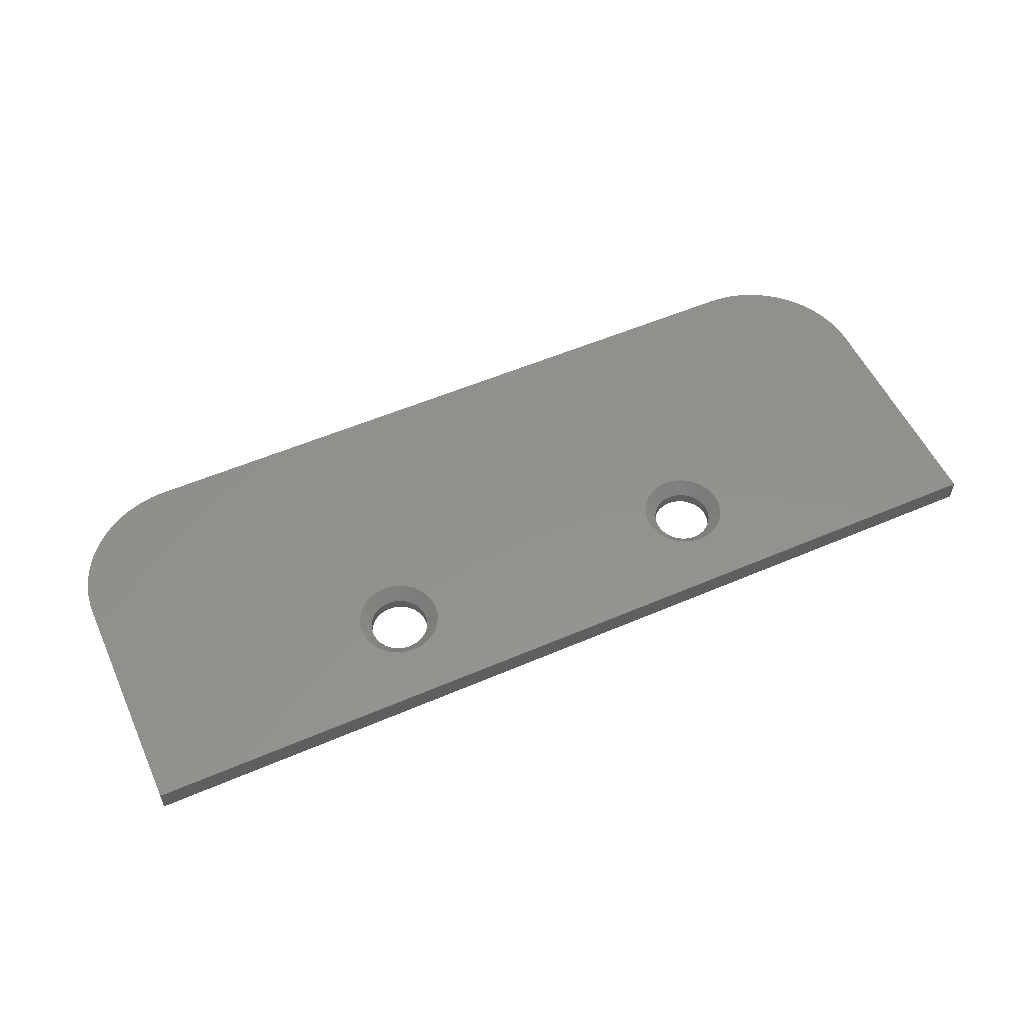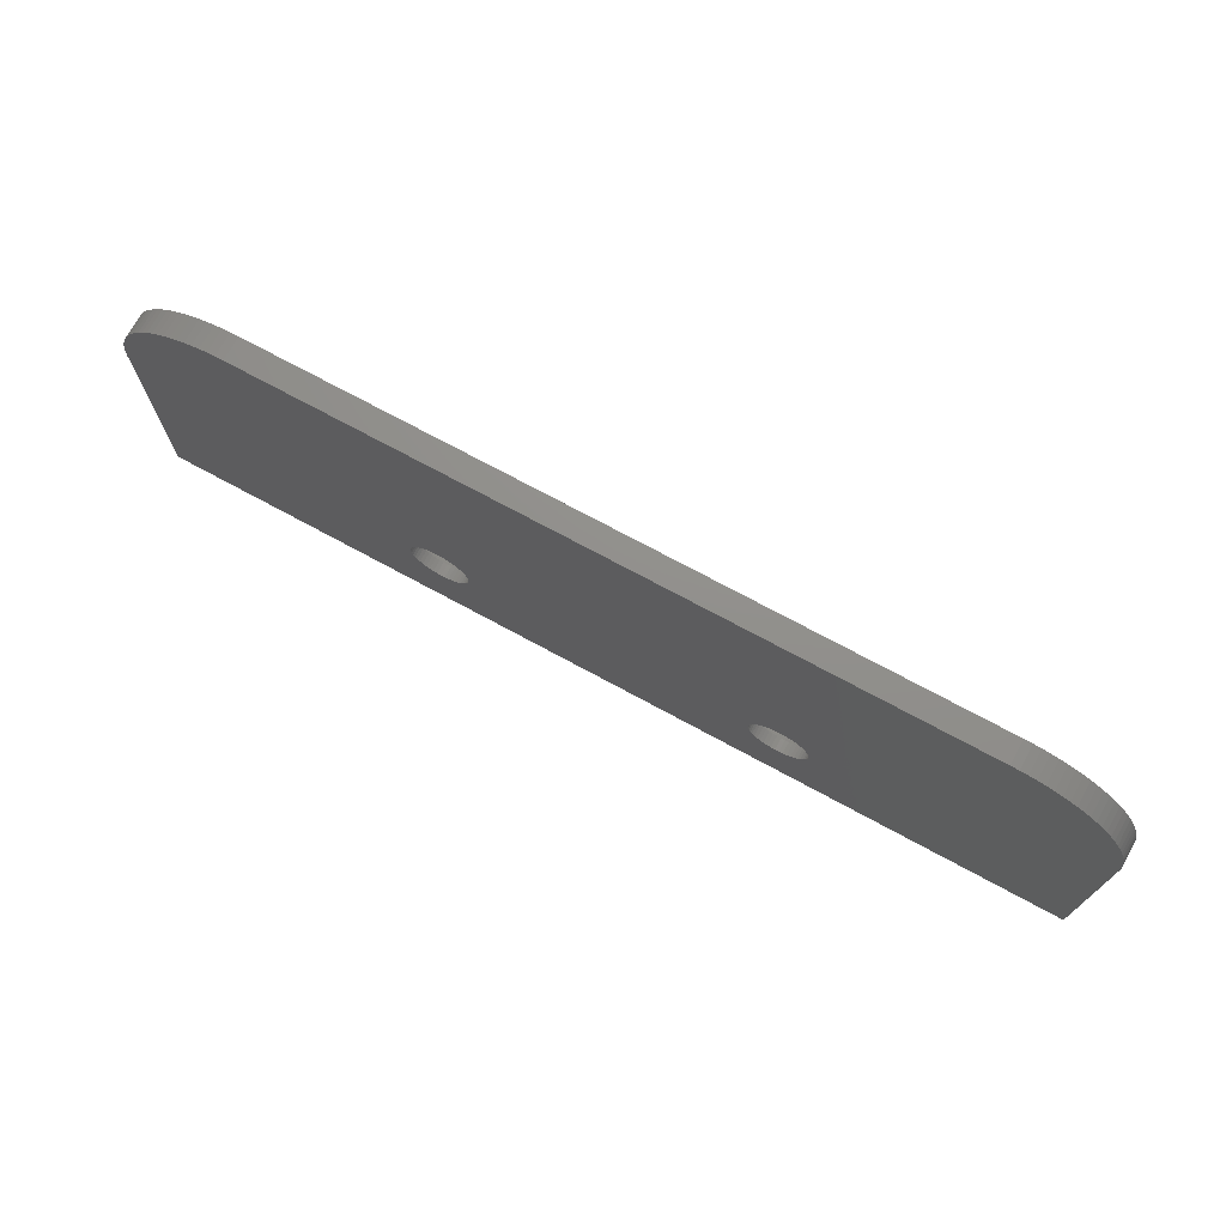
<metadata>
{"format":"stl","ext":"stl","renderer":"f3d","projection":"perspective","resolution":1024,"background":"white","views":[{"elev":54.8,"azim":-24.4,"up":"+Z"},{"elev":72.7,"azim":-151.5,"up":"+Y"}]}
</metadata>
<code>
# stl→obj: 404 verts, 812 faces
v -60.25 184.3 0.5
v -60.75 184.4 1
v -60.26 184.2 0.5
v -60.71 184.6 1
v -60.21 184.5 0.5
v -60.66 184.7 1
v -60.16 184.7 0.5
v -60.58 184.9 1
v -60.08 184.8 0.5
v -60.49 185.1 1
v -59.99 184.9 0.5
v -60.38 185.3 1
v -60.25 185.4 1
v -59.88 185.1 0.5
v -60.1 185.5 1
v -59.75 185.2 0.5
v -59.94 185.7 1
v -59.61 185.3 0.5
v -59.77 185.7 1
v -59.46 185.3 0.5
v -59.59 185.8 1
v -59.3 185.4 0.5
v -59.4 185.9 1
v -59.2 185.9 1
v -59.13 185.4 0.5
v -59.01 185.9 1
v -58.97 185.4 0.5
v -58.81 185.9 1
v -58.8 185.4 0.5
v -58.62 185.9 1
v -58.64 185.4 0.5
v -58.43 185.8 1
v -58.48 185.3 0.5
v -58.25 185.7 1
v -58.34 185.2 0.5
v -58.08 185.7 1
v -57.92 185.5 1
v -58.2 185.1 0.5
v -57.77 185.4 1
v -58.08 185 0.5
v -57.64 185.3 1
v -57.98 184.9 0.5
v -57.53 185.1 1
v -57.89 184.7 0.5
v -57.43 184.9 1
v -57.83 184.6 0.5
v -57.36 184.7 1
v -57.3 184.6 1
v -57.78 184.4 0.5
v -57.27 184.4 1
v -57.76 184.3 0.5
v -57.26 184.2 1
v -57.76 184.1 0.5
v -57.27 184 1
v -57.78 183.9 0.5
v -57.3 183.8 1
v -57.83 183.8 0.5
v -57.36 183.6 1
v -57.43 183.4 1
v -57.89 183.6 0.5
v -57.53 183.2 1
v -57.98 183.5 0.5
v -57.64 183.1 1
v -58.08 183.3 0.5
v -57.77 182.9 1
v -58.2 183.2 0.5
v -57.92 182.8 1
v -58.34 183.1 0.5
v -58.08 182.7 1
v -58.25 182.6 1
v -58.48 183 0.5
v -58.43 182.5 1
v -58.64 183 0.5
v -58.62 182.5 1
v -58.8 182.9 0.5
v -58.81 182.4 1
v -58.97 182.9 0.5
v -59.01 182.4 1
v -59.13 182.9 0.5
v -59.2 182.4 1
v -59.3 183 0.5
v -59.4 182.5 1
v -59.59 182.5 1
v -59.46 183 0.5
v -59.77 182.6 1
v -59.61 183.1 0.5
v -59.94 182.7 1
v -59.75 183.2 0.5
v -60.1 182.8 1
v -59.88 183.3 0.5
v -60.25 182.9 1
v -59.99 183.4 0.5
v -60.38 183.1 1
v -60.49 183.2 1
v -60.08 183.5 0.5
v -60.58 183.4 1
v -60.16 183.7 0.5
v -60.66 183.6 1
v -60.21 183.8 0.5
v -60.71 183.8 1
v -60.25 184 0.5
v -60.75 184 1
v -60.76 184.2 1
v -60.25 184.3 0
v -60.26 184.2 0
v -60.21 184.5 0
v -60.16 184.7 0
v -60.08 184.8 0
v -59.99 184.9 0
v -59.88 185.1 0
v -59.75 185.2 0
v -59.61 185.3 0
v -59.46 185.3 0
v -59.3 185.4 0
v -59.13 185.4 0
v -58.97 185.4 0
v -58.8 185.4 0
v -58.64 185.4 0
v -58.48 185.3 0
v -58.34 185.2 0
v -58.2 185.1 0
v -58.08 185 0
v -57.98 184.9 0
v -57.89 184.7 0
v -57.83 184.6 0
v -57.78 184.4 0
v -57.76 184.3 0
v -57.76 184.1 0
v -57.78 183.9 0
v -57.83 183.8 0
v -57.89 183.6 0
v -57.98 183.5 0
v -58.08 183.3 0
v -58.2 183.2 0
v -58.34 183.1 0
v -58.48 183 0
v -58.64 183 0
v -58.8 182.9 0
v -58.97 182.9 0
v -59.13 182.9 0
v -59.3 183 0
v -59.46 183 0
v -59.61 183.1 0
v -59.75 183.2 0
v -59.88 183.3 0
v -59.99 183.4 0
v -60.08 183.5 0
v -60.16 183.7 0
v -60.21 183.8 0
v -60.25 184 0
v -46.38 184.4 1
v -46.39 184.2 1
v -46.35 184.6 1
v -46.29 184.7 1
v -46.22 184.9 1
v -46.12 185.1 1
v -46.01 185.3 1
v -45.88 185.4 1
v -45.73 185.5 1
v -45.57 185.7 1
v -45.4 185.7 1
v -45.22 185.8 1
v -45.03 185.9 1
v -44.84 185.9 1
v -66.42 195.2 1
v -37.22 195.2 1
v -71.15 191.8 1
v -71.04 192.1 1
v -70.9 192.4 1
v -70.75 192.7 1
v -70.58 193 1
v -70.39 193.3 1
v -70.18 193.5 1
v -69.96 193.8 1
v -69.72 194 1
v -69.46 194.2 1
v -69.2 194.4 1
v -68.92 194.6 1
v -68.63 194.7 1
v -68.33 194.8 1
v -68.03 195 1
v -67.71 195 1
v -67.4 195.1 1
v -67.07 195.2 1
v -66.75 195.2 1
v -44.64 185.9 1
v -32.49 191.8 1
v -32.6 192.1 1
v -32.74 192.4 1
v -32.89 192.7 1
v -33.06 193 1
v -33.25 193.3 1
v -33.46 193.5 1
v -33.68 193.8 1
v -33.92 194 1
v -34.18 194.2 1
v -34.44 194.4 1
v -34.72 194.6 1
v -35.01 194.7 1
v -35.31 194.8 1
v -35.61 195 1
v -35.93 195 1
v -36.24 195.1 1
v -36.57 195.2 1
v -36.89 195.2 1
v -44.45 185.9 1
v -32.22 190.2 1
v -44.25 185.9 1
v -44.06 185.8 1
v -43.88 185.7 1
v -43.71 185.7 1
v -43.55 185.5 1
v -43.4 185.4 1
v -43.27 185.3 1
v -43.16 185.1 1
v -43.07 184.9 1
v -42.99 184.7 1
v -32.22 180.2 1
v -42.94 184.6 1
v -42.9 184.4 1
v -42.89 184.2 1
v -42.9 184 1
v -42.94 183.8 1
v -42.99 183.6 1
v -43.07 183.4 1
v -43.16 183.2 1
v -43.27 183.1 1
v -43.4 182.9 1
v -43.55 182.8 1
v -43.71 182.7 1
v -43.88 182.6 1
v -44.06 182.5 1
v -44.25 182.5 1
v -44.45 182.4 1
v -44.64 182.4 1
v -44.84 182.4 1
v -71.42 180.2 1
v -71.42 190.2 1
v -71.41 190.5 1
v -71.38 190.9 1
v -71.32 191.2 1
v -71.25 191.5 1
v -45.03 182.5 1
v -45.22 182.5 1
v -45.4 182.6 1
v -45.57 182.7 1
v -45.73 182.8 1
v -45.88 182.9 1
v -46.01 183.1 1
v -46.12 183.2 1
v -46.22 183.4 1
v -46.29 183.6 1
v -46.35 183.8 1
v -46.38 184 1
v -32.23 190.5 1
v -32.26 190.9 1
v -32.32 191.2 1
v -32.39 191.5 1
v -45.88 184.3 0.5
v -45.89 184.2 0.5
v -45.85 184.5 0.5
v -45.79 184.7 0.5
v -45.72 184.8 0.5
v -45.62 184.9 0.5
v -45.51 185.1 0.5
v -45.38 185.2 0.5
v -45.24 185.3 0.5
v -45.09 185.3 0.5
v -44.93 185.4 0.5
v -44.77 185.4 0.5
v -44.6 185.4 0.5
v -44.43 185.4 0.5
v -44.27 185.4 0.5
v -44.12 185.3 0.5
v -43.97 185.2 0.5
v -43.83 185.1 0.5
v -43.71 185 0.5
v -43.61 184.9 0.5
v -43.53 184.7 0.5
v -43.46 184.6 0.5
v -43.42 184.4 0.5
v -43.39 184.3 0.5
v -43.39 184.1 0.5
v -43.42 183.9 0.5
v -43.46 183.8 0.5
v -43.53 183.6 0.5
v -43.61 183.5 0.5
v -43.71 183.3 0.5
v -43.83 183.2 0.5
v -43.97 183.1 0.5
v -44.12 183 0.5
v -44.27 183 0.5
v -44.43 182.9 0.5
v -44.6 182.9 0.5
v -44.77 182.9 0.5
v -44.93 183 0.5
v -45.09 183 0.5
v -45.24 183.1 0.5
v -45.38 183.2 0.5
v -45.51 183.3 0.5
v -45.62 183.4 0.5
v -45.72 183.5 0.5
v -45.79 183.7 0.5
v -45.85 183.8 0.5
v -45.88 184 0.5
v -45.88 184.3 0
v -45.89 184.2 0
v -45.85 184.5 0
v -45.79 184.7 0
v -45.72 184.8 0
v -45.62 184.9 0
v -45.51 185.1 0
v -45.38 185.2 0
v -45.24 185.3 0
v -45.09 185.3 0
v -44.93 185.4 0
v -44.77 185.4 0
v -44.6 185.4 0
v -44.43 185.4 0
v -44.27 185.4 0
v -44.12 185.3 0
v -43.97 185.2 0
v -43.83 185.1 0
v -43.71 185 0
v -43.61 184.9 0
v -43.53 184.7 0
v -43.46 184.6 0
v -43.42 184.4 0
v -43.39 184.3 0
v -43.39 184.1 0
v -43.42 183.9 0
v -43.46 183.8 0
v -43.53 183.6 0
v -43.61 183.5 0
v -43.71 183.3 0
v -43.83 183.2 0
v -43.97 183.1 0
v -44.12 183 0
v -44.27 183 0
v -44.43 182.9 0
v -44.6 182.9 0
v -44.77 182.9 0
v -44.93 183 0
v -45.09 183 0
v -45.24 183.1 0
v -45.38 183.2 0
v -45.51 183.3 0
v -45.62 183.4 0
v -45.72 183.5 0
v -45.79 183.7 0
v -45.85 183.8 0
v -45.88 184 0
v -32.22 190.2 0
v -32.23 190.5 0
v -32.26 190.9 0
v -32.32 191.2 0
v -32.39 191.5 0
v -32.49 191.8 0
v -32.6 192.1 0
v -32.74 192.4 0
v -32.89 192.7 0
v -33.06 193 0
v -33.25 193.3 0
v -33.46 193.5 0
v -33.68 193.8 0
v -33.92 194 0
v -34.18 194.2 0
v -34.44 194.4 0
v -34.72 194.6 0
v -35.01 194.7 0
v -35.31 194.8 0
v -35.61 195 0
v -35.93 195 0
v -36.24 195.1 0
v -36.57 195.2 0
v -36.89 195.2 0
v -37.22 195.2 0
v -32.22 180.2 0
v -66.42 195.2 0
v -66.75 195.2 0
v -67.07 195.2 0
v -67.4 195.1 0
v -67.71 195 0
v -68.03 195 0
v -68.33 194.8 0
v -68.63 194.7 0
v -68.92 194.6 0
v -69.2 194.4 0
v -69.46 194.2 0
v -69.72 194 0
v -69.96 193.8 0
v -70.18 193.5 0
v -70.39 193.3 0
v -70.58 193 0
v -70.75 192.7 0
v -70.9 192.4 0
v -71.04 192.1 0
v -71.15 191.8 0
v -71.25 191.5 0
v -71.32 191.2 0
v -71.38 190.9 0
v -71.41 190.5 0
v -71.42 190.2 0
v -71.42 180.2 0
f 1 2 3
f 1 4 2
f 1 5 4
f 4 5 6
f 6 5 7
f 8 7 9
f 10 9 11
f 12 11 13
f 12 10 11
f 6 7 8
f 8 9 10
f 11 14 13
f 13 14 15
f 15 14 16
f 17 16 18
f 19 18 20
f 21 20 22
f 23 22 24
f 23 21 22
f 15 16 17
f 17 18 19
f 19 20 21
f 22 25 24
f 24 25 26
f 26 25 27
f 28 27 29
f 30 29 31
f 32 31 33
f 34 33 35
f 36 35 37
f 36 34 35
f 26 27 28
f 28 29 30
f 30 31 32
f 32 33 34
f 35 38 37
f 37 38 39
f 39 38 40
f 41 40 42
f 43 42 44
f 45 44 46
f 47 46 48
f 47 45 46
f 39 40 41
f 41 42 43
f 43 44 45
f 46 49 48
f 48 49 50
f 50 49 51
f 52 51 53
f 54 53 55
f 56 55 57
f 58 57 59
f 58 56 57
f 50 51 52
f 52 53 54
f 54 55 56
f 57 60 59
f 59 60 61
f 61 60 62
f 63 62 64
f 65 64 66
f 67 66 68
f 69 68 70
f 69 67 68
f 61 62 63
f 63 64 65
f 65 66 67
f 68 71 70
f 70 71 72
f 72 71 73
f 74 73 75
f 76 75 77
f 78 77 79
f 80 79 81
f 82 81 83
f 82 80 81
f 72 73 74
f 74 75 76
f 76 77 78
f 78 79 80
f 81 84 83
f 83 84 85
f 85 84 86
f 87 86 88
f 89 88 90
f 91 90 92
f 93 92 94
f 93 91 92
f 85 86 87
f 87 88 89
f 89 90 91
f 92 95 94
f 94 95 96
f 96 95 97
f 98 97 99
f 100 99 101
f 102 101 3
f 103 3 2
f 103 102 3
f 96 97 98
f 98 99 100
f 100 101 102
f 104 1 105
f 104 5 1
f 104 106 5
f 5 106 7
f 7 106 107
f 9 107 108
f 11 108 109
f 14 109 110
f 16 110 111
f 18 111 112
f 20 112 113
f 22 113 114
f 25 114 115
f 27 115 116
f 29 116 117
f 31 117 118
f 33 118 119
f 35 119 120
f 38 120 121
f 40 121 122
f 42 122 123
f 44 123 124
f 46 124 125
f 49 125 126
f 51 126 127
f 53 127 128
f 55 128 129
f 57 129 130
f 60 130 131
f 62 131 132
f 64 132 133
f 66 133 134
f 68 134 135
f 71 135 136
f 73 136 137
f 75 137 138
f 77 138 139
f 79 139 140
f 81 140 141
f 84 141 142
f 86 142 143
f 88 143 144
f 90 144 145
f 92 145 146
f 95 146 147
f 97 147 148
f 99 148 149
f 101 149 150
f 3 150 105
f 1 3 105
f 7 107 9
f 9 108 11
f 11 109 14
f 14 110 16
f 16 111 18
f 18 112 20
f 20 113 22
f 22 114 25
f 25 115 27
f 27 116 29
f 29 117 31
f 31 118 33
f 33 119 35
f 35 120 38
f 38 121 40
f 40 122 42
f 42 123 44
f 44 124 46
f 46 125 49
f 49 126 51
f 51 127 53
f 53 128 55
f 55 129 57
f 57 130 60
f 60 131 62
f 62 132 64
f 64 133 66
f 66 134 68
f 68 135 71
f 71 136 73
f 73 137 75
f 75 138 77
f 77 139 79
f 79 140 81
f 81 141 84
f 84 142 86
f 86 143 88
f 88 144 90
f 90 145 92
f 92 146 95
f 95 147 97
f 97 148 99
f 99 149 101
f 101 150 3
f 151 50 152
f 151 48 50
f 151 153 48
f 48 153 47
f 47 153 154
f 45 154 155
f 43 155 156
f 41 156 157
f 39 157 158
f 37 158 159
f 36 159 160
f 34 160 161
f 32 161 162
f 30 162 163
f 28 163 164
f 165 164 166
f 165 28 164
f 165 26 28
f 165 167 26
f 165 168 167
f 165 169 168
f 165 170 169
f 165 171 170
f 165 172 171
f 165 173 172
f 165 174 173
f 165 175 174
f 165 176 175
f 165 177 176
f 165 178 177
f 165 179 178
f 165 180 179
f 165 181 180
f 165 182 181
f 165 183 182
f 165 184 183
f 165 185 184
f 47 154 45
f 45 155 43
f 43 156 41
f 41 157 39
f 39 158 37
f 37 159 36
f 36 160 34
f 34 161 32
f 32 162 30
f 30 163 28
f 164 186 166
f 166 186 187
f 188 166 187
f 188 189 166
f 166 189 190
f 191 166 190
f 191 192 166
f 166 192 193
f 194 166 193
f 194 195 166
f 166 195 196
f 197 166 196
f 197 198 166
f 166 198 199
f 200 166 199
f 200 201 166
f 166 201 202
f 203 166 202
f 203 204 166
f 166 204 205
f 206 207 186
f 206 208 207
f 207 208 209
f 210 207 209
f 210 211 207
f 207 211 212
f 213 207 212
f 213 214 207
f 207 214 215
f 216 207 215
f 216 217 207
f 207 217 218
f 218 217 219
f 220 218 219
f 220 221 218
f 218 221 222
f 223 218 222
f 223 224 218
f 218 224 225
f 226 218 225
f 226 227 218
f 218 227 228
f 229 218 228
f 229 230 218
f 218 230 231
f 232 218 231
f 232 233 218
f 218 233 234
f 235 218 234
f 235 236 218
f 218 236 237
f 237 236 76
f 78 237 76
f 78 80 237
f 237 80 82
f 83 237 82
f 83 85 237
f 237 85 87
f 89 237 87
f 89 91 237
f 237 91 93
f 94 237 93
f 94 96 237
f 237 96 98
f 100 237 98
f 100 102 237
f 237 102 103
f 2 237 103
f 2 4 237
f 237 4 6
f 238 6 8
f 10 238 8
f 10 12 238
f 238 12 13
f 15 238 13
f 15 17 238
f 238 17 19
f 21 238 19
f 21 23 238
f 238 23 24
f 26 238 24
f 26 239 238
f 26 240 239
f 26 241 240
f 26 242 241
f 26 167 242
f 76 236 74
f 74 236 243
f 72 243 244
f 70 244 245
f 69 245 246
f 67 246 247
f 65 247 248
f 63 248 249
f 61 249 250
f 59 250 251
f 58 251 252
f 56 252 253
f 54 253 254
f 52 254 152
f 50 52 152
f 74 243 72
f 72 244 70
f 70 245 69
f 69 246 67
f 67 247 65
f 65 248 63
f 63 249 61
f 61 250 59
f 59 251 58
f 58 252 56
f 56 253 54
f 54 254 52
f 207 255 186
f 186 255 256
f 257 186 256
f 257 258 186
f 186 258 187
f 238 237 6
f 259 151 260
f 259 153 151
f 259 261 153
f 153 261 154
f 154 261 262
f 155 262 263
f 156 263 264
f 157 264 158
f 157 156 264
f 154 262 155
f 155 263 156
f 264 265 158
f 158 265 159
f 159 265 266
f 160 266 267
f 161 267 268
f 162 268 269
f 163 269 164
f 163 162 269
f 159 266 160
f 160 267 161
f 161 268 162
f 269 270 164
f 164 270 186
f 186 270 271
f 206 271 272
f 208 272 273
f 209 273 274
f 210 274 275
f 211 275 212
f 211 210 275
f 186 271 206
f 206 272 208
f 208 273 209
f 209 274 210
f 275 276 212
f 212 276 213
f 213 276 277
f 214 277 278
f 215 278 279
f 216 279 280
f 217 280 219
f 217 216 280
f 213 277 214
f 214 278 215
f 215 279 216
f 280 281 219
f 219 281 220
f 220 281 282
f 221 282 283
f 222 283 284
f 223 284 285
f 224 285 225
f 224 223 285
f 220 282 221
f 221 283 222
f 222 284 223
f 285 286 225
f 225 286 226
f 226 286 287
f 227 287 288
f 228 288 289
f 229 289 290
f 230 290 231
f 230 229 290
f 226 287 227
f 227 288 228
f 228 289 229
f 290 291 231
f 231 291 232
f 232 291 292
f 233 292 293
f 234 293 294
f 235 294 295
f 236 295 296
f 243 296 244
f 243 236 296
f 232 292 233
f 233 293 234
f 234 294 235
f 235 295 236
f 296 297 244
f 244 297 245
f 245 297 298
f 246 298 299
f 247 299 300
f 248 300 301
f 249 301 250
f 249 248 301
f 245 298 246
f 246 299 247
f 247 300 248
f 301 302 250
f 250 302 251
f 251 302 303
f 252 303 304
f 253 304 305
f 254 305 260
f 152 260 151
f 152 254 260
f 251 303 252
f 252 304 253
f 253 305 254
f 306 259 307
f 306 261 259
f 306 308 261
f 261 308 262
f 262 308 309
f 263 309 310
f 264 310 311
f 265 311 312
f 266 312 313
f 267 313 314
f 268 314 315
f 269 315 316
f 270 316 317
f 271 317 318
f 272 318 319
f 273 319 320
f 274 320 321
f 275 321 322
f 276 322 323
f 277 323 324
f 278 324 325
f 279 325 326
f 280 326 327
f 281 327 328
f 282 328 329
f 283 329 330
f 284 330 331
f 285 331 332
f 286 332 333
f 287 333 334
f 288 334 335
f 289 335 336
f 290 336 337
f 291 337 338
f 292 338 339
f 293 339 340
f 294 340 341
f 295 341 342
f 296 342 343
f 297 343 344
f 298 344 345
f 299 345 346
f 300 346 347
f 301 347 348
f 302 348 349
f 303 349 350
f 304 350 351
f 305 351 352
f 260 352 307
f 259 260 307
f 262 309 263
f 263 310 264
f 264 311 265
f 265 312 266
f 266 313 267
f 267 314 268
f 268 315 269
f 269 316 270
f 270 317 271
f 271 318 272
f 272 319 273
f 273 320 274
f 274 321 275
f 275 322 276
f 276 323 277
f 277 324 278
f 278 325 279
f 279 326 280
f 280 327 281
f 281 328 282
f 282 329 283
f 283 330 284
f 284 331 285
f 285 332 286
f 286 333 287
f 287 334 288
f 288 335 289
f 289 336 290
f 290 337 291
f 291 338 292
f 292 339 293
f 293 340 294
f 294 341 295
f 295 342 296
f 296 343 297
f 297 344 298
f 298 345 299
f 299 346 300
f 300 347 301
f 301 348 302
f 302 349 303
f 303 350 304
f 304 351 305
f 305 352 260
f 353 354 207
f 207 354 255
f 255 354 355
f 256 355 356
f 257 356 357
f 258 357 358
f 187 358 359
f 188 359 360
f 189 360 361
f 190 361 362
f 191 362 363
f 192 363 364
f 193 364 194
f 193 192 364
f 255 355 256
f 256 356 257
f 257 357 258
f 258 358 187
f 187 359 188
f 188 360 189
f 189 361 190
f 190 362 191
f 191 363 192
f 364 365 194
f 194 365 195
f 195 365 366
f 367 195 366
f 367 196 195
f 367 368 196
f 196 368 197
f 197 368 369
f 198 369 370
f 199 370 371
f 200 371 372
f 201 372 373
f 202 373 374
f 203 374 375
f 204 375 376
f 205 376 377
f 166 205 377
f 197 369 198
f 198 370 199
f 199 371 200
f 200 372 201
f 201 373 202
f 202 374 203
f 203 375 204
f 204 376 205
f 353 207 378
f 378 207 218
f 379 380 165
f 165 380 185
f 185 380 381
f 184 381 382
f 183 382 383
f 182 383 384
f 181 384 385
f 180 385 386
f 179 386 387
f 178 387 388
f 177 388 389
f 176 389 390
f 175 390 174
f 175 176 390
f 185 381 184
f 184 382 183
f 183 383 182
f 182 384 181
f 181 385 180
f 180 386 179
f 179 387 178
f 178 388 177
f 177 389 176
f 390 391 174
f 174 391 173
f 173 391 392
f 393 173 392
f 393 172 173
f 393 394 172
f 172 394 171
f 171 394 395
f 170 395 396
f 169 396 397
f 168 397 398
f 167 398 399
f 242 399 400
f 241 400 401
f 240 401 402
f 239 402 403
f 238 239 403
f 171 395 170
f 170 396 169
f 169 397 168
f 168 398 167
f 167 399 242
f 242 400 241
f 241 401 240
f 240 402 239
f 238 403 237
f 237 403 404
f 352 128 307
f 352 129 128
f 352 351 129
f 129 351 130
f 130 351 350
f 131 350 349
f 132 349 348
f 133 348 347
f 134 347 346
f 135 346 345
f 136 345 344
f 137 344 343
f 138 343 342
f 139 342 404
f 140 404 141
f 140 139 404
f 130 350 131
f 131 349 132
f 132 348 133
f 133 347 134
f 134 346 135
f 135 345 136
f 136 344 137
f 137 343 138
f 404 342 378
f 378 342 341
f 340 378 341
f 340 339 378
f 378 339 338
f 337 378 338
f 337 336 378
f 378 336 335
f 334 378 335
f 334 333 378
f 378 333 332
f 331 378 332
f 331 330 378
f 378 330 329
f 328 378 329
f 328 327 378
f 378 327 353
f 353 327 326
f 325 353 326
f 325 324 353
f 353 324 323
f 322 353 323
f 322 321 353
f 353 321 320
f 319 353 320
f 319 318 353
f 353 318 354
f 354 318 355
f 355 318 317
f 356 317 357
f 356 355 317
f 316 117 317
f 316 118 117
f 316 315 118
f 118 315 119
f 119 315 314
f 120 314 313
f 121 313 312
f 122 312 311
f 123 311 310
f 124 310 309
f 125 309 308
f 126 308 306
f 127 306 307
f 128 127 307
f 119 314 120
f 120 313 121
f 121 312 122
f 122 311 123
f 123 310 124
f 124 309 125
f 125 308 126
f 126 306 127
f 104 105 404
f 106 404 403
f 107 403 108
f 107 106 403
f 105 150 404
f 404 150 149
f 148 404 149
f 148 147 404
f 404 147 146
f 145 404 146
f 145 144 404
f 404 144 143
f 142 404 143
f 142 141 404
f 139 138 342
f 317 117 379
f 377 317 379
f 377 358 317
f 377 359 358
f 377 360 359
f 377 361 360
f 377 362 361
f 377 363 362
f 377 364 363
f 377 365 364
f 377 366 365
f 377 367 366
f 377 368 367
f 377 369 368
f 377 370 369
f 377 371 370
f 377 372 371
f 377 373 372
f 377 374 373
f 377 375 374
f 377 376 375
f 115 403 116
f 115 114 403
f 403 114 113
f 112 403 113
f 112 111 403
f 403 111 110
f 109 403 110
f 109 108 403
f 106 104 404
f 358 357 317
f 403 402 116
f 116 402 401
f 400 116 401
f 400 399 116
f 116 399 398
f 379 398 397
f 396 379 397
f 396 395 379
f 379 395 394
f 393 379 394
f 393 392 379
f 379 392 391
f 390 379 391
f 390 389 379
f 379 389 388
f 387 379 388
f 387 386 379
f 379 386 385
f 384 379 385
f 384 383 379
f 379 383 382
f 381 379 382
f 381 380 379
f 116 398 379
f 117 116 379
f 404 378 237
f 237 378 218
f 377 379 166
f 166 379 165

</code>
